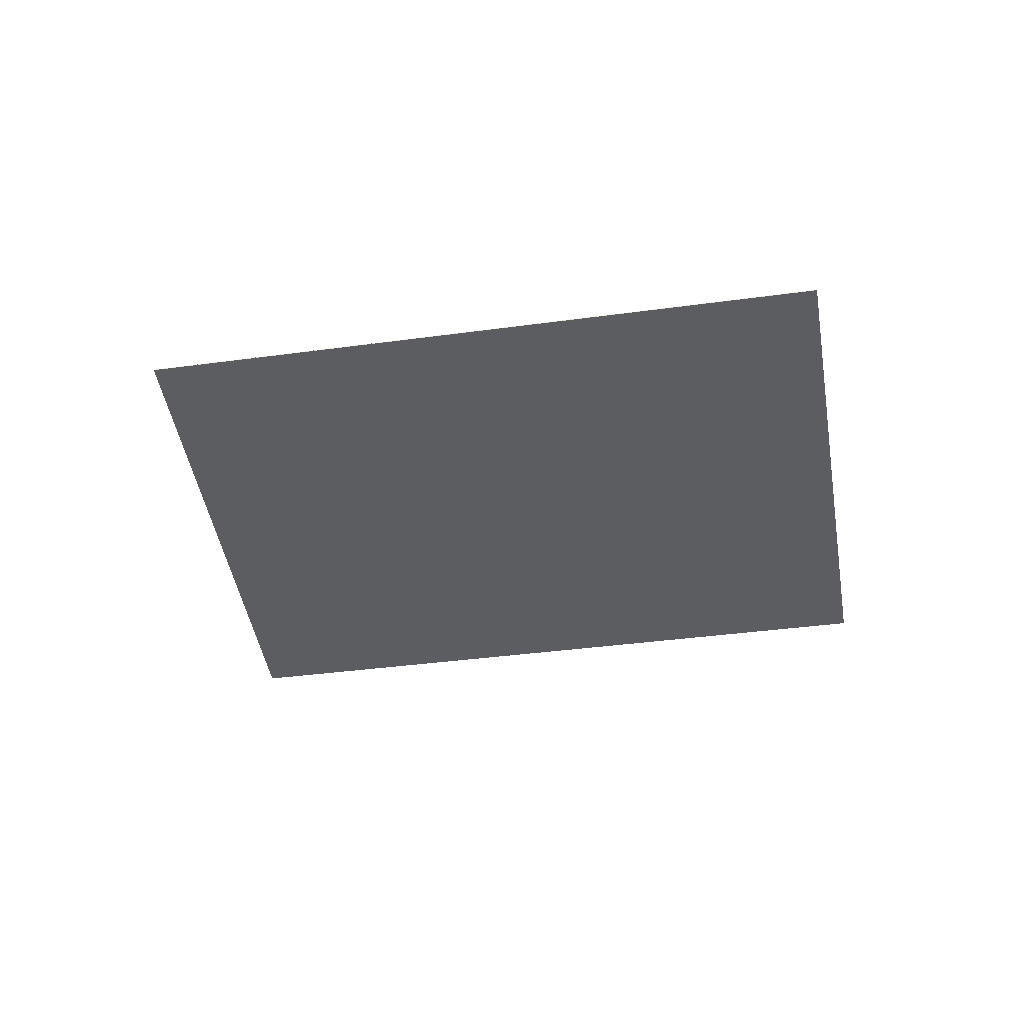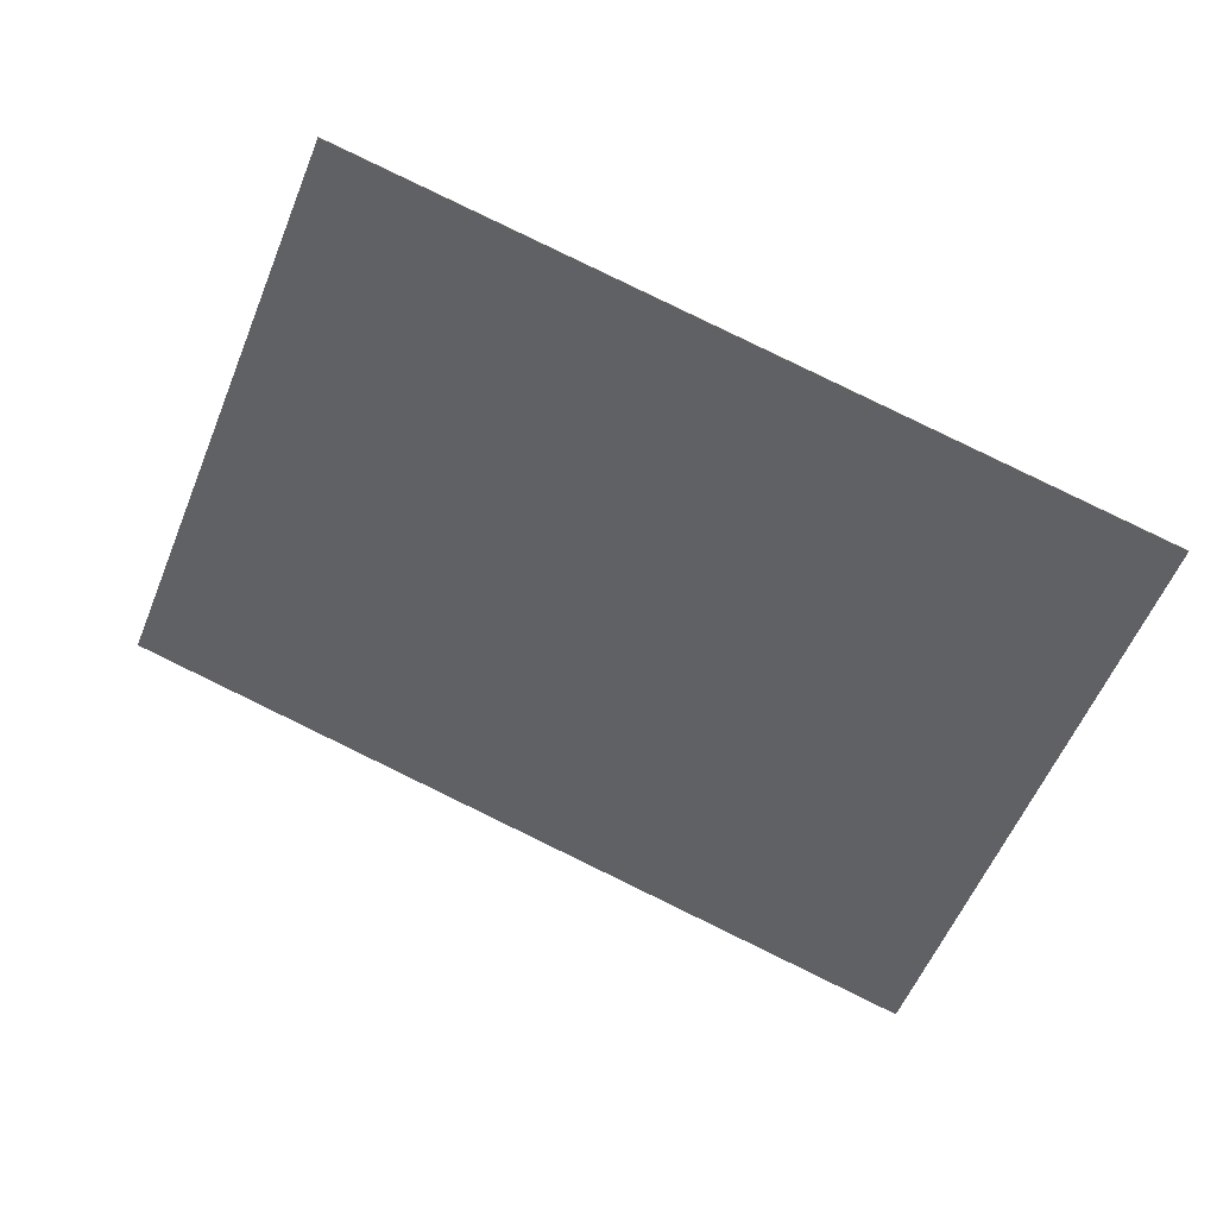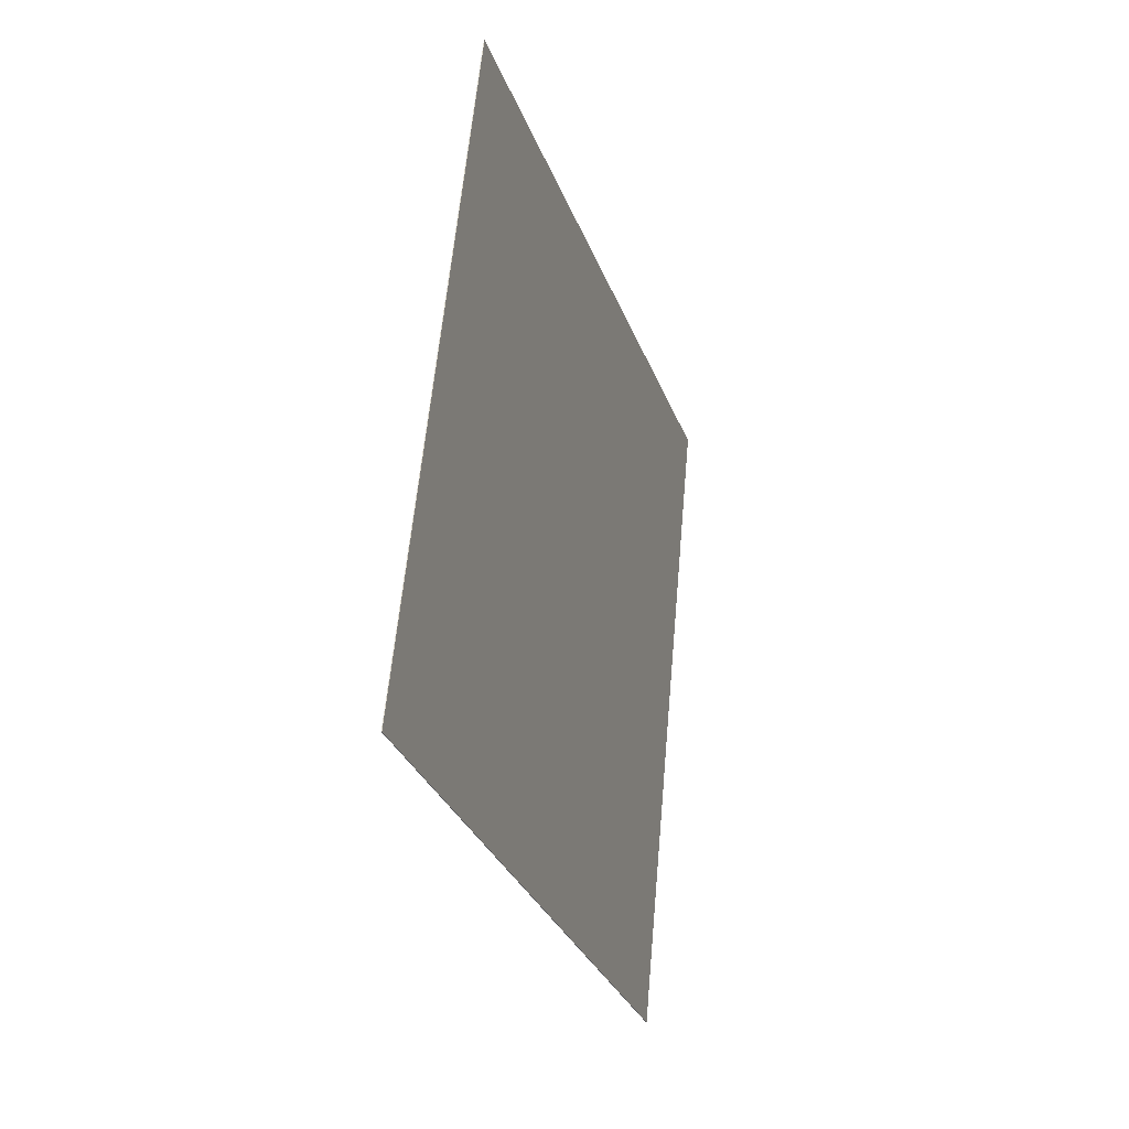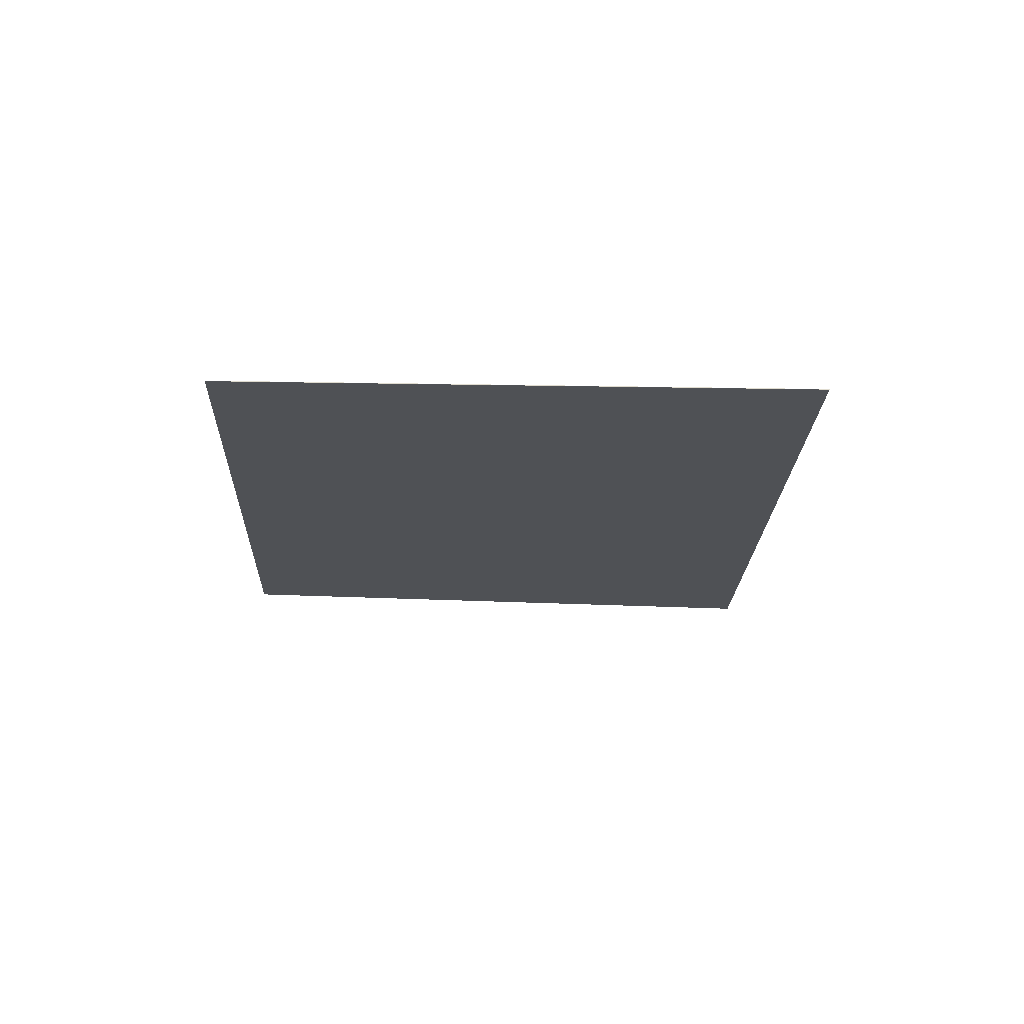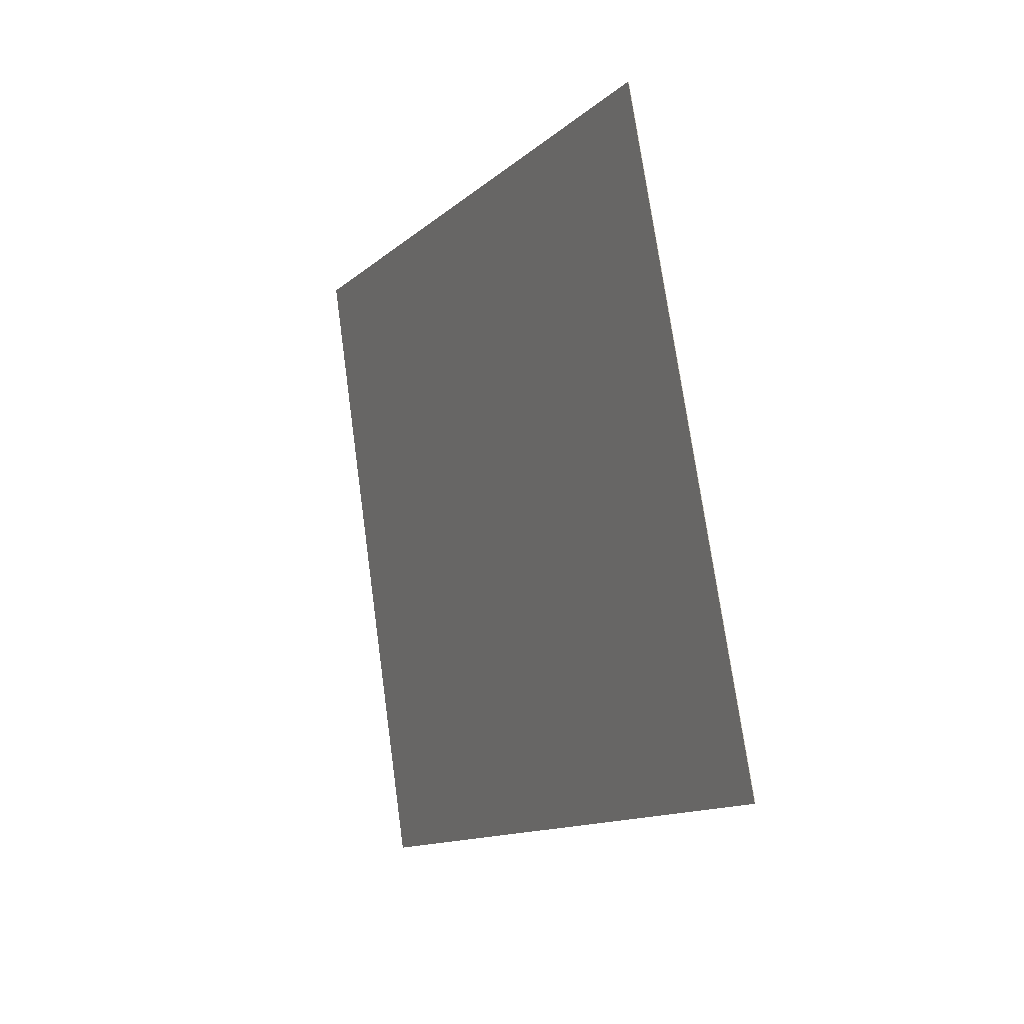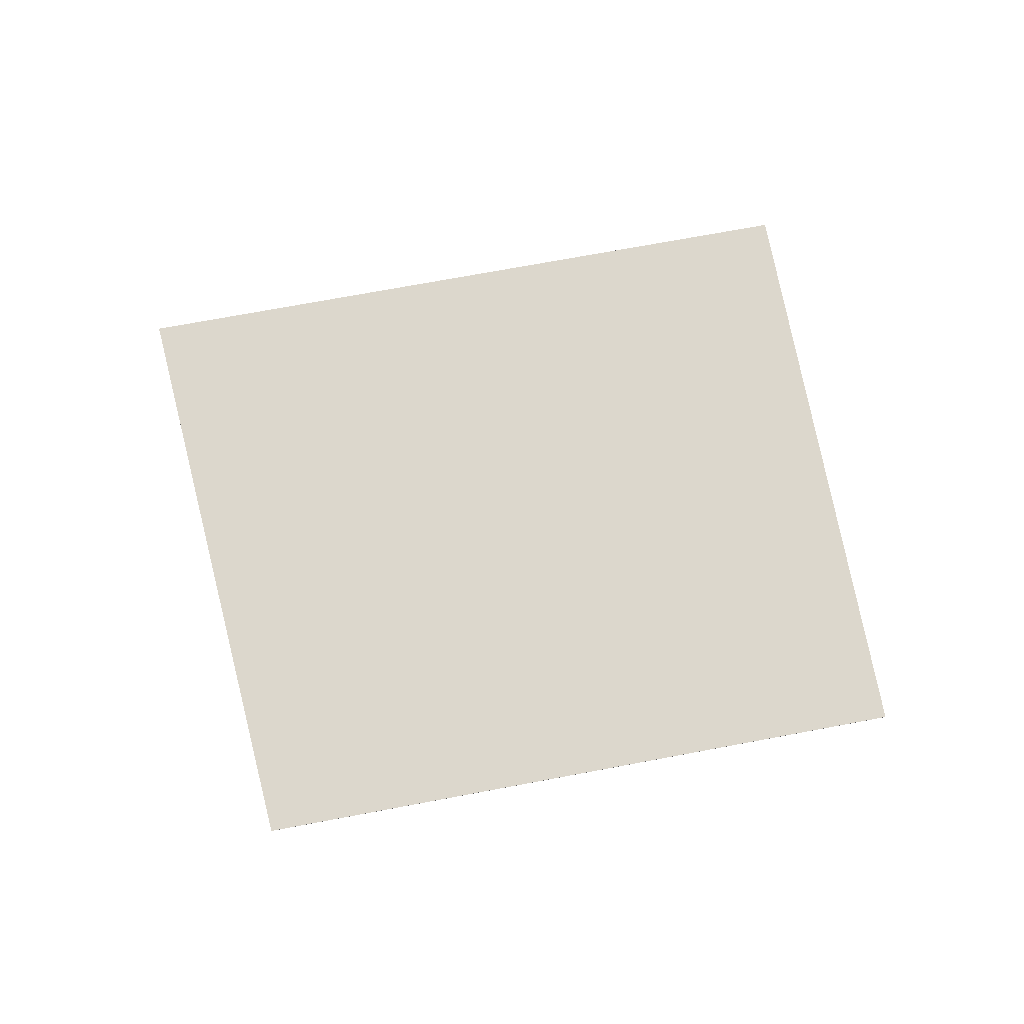
<metadata>
{"format":"obj","ext":"obj","renderer":"f3d","projection":"perspective","resolution":1024,"background":"white","views":[{"elev":-36.8,"azim":26.8,"up":"+Y"},{"elev":42.4,"azim":20.1,"up":"+Z"},{"elev":-8.7,"azim":-73.3,"up":"+Z"},{"elev":-19.8,"azim":104.7,"up":"+Y"},{"elev":7.5,"azim":-116.0,"up":"+Z"},{"elev":73.0,"azim":6.1,"up":"+Y"}]}
</metadata>
<code>
v -2.734 -0.04408 -5.989
v -2.699 -0.04408 -5.896
v -2.591 -0.04408 -5.928
v -2.62 -0.04408 -6.023
v -2.734 -0.04417 -5.989
v -2.62 -0.04417 -6.023
v -2.591 -0.04417 -5.928
v -2.699 -0.04417 -5.896
v -2.62 -0.04417 -6.023
v -2.734 -0.04417 -5.989
v -2.734 -0.04408 -5.989
v -2.62 -0.04408 -6.023
v -2.591 -0.04417 -5.928
v -2.62 -0.04417 -6.023
v -2.62 -0.04408 -6.023
v -2.591 -0.04408 -5.928
v -2.699 -0.04417 -5.896
v -2.591 -0.04417 -5.928
v -2.591 -0.04408 -5.928
v -2.699 -0.04408 -5.896
v -2.734 -0.04417 -5.989
v -2.699 -0.04417 -5.896
v -2.699 -0.04408 -5.896
v -2.734 -0.04408 -5.989
f 1 2 3
f 1 3 4
f 5 6 7
f 5 7 8
f 9 10 11
f 9 11 12
f 13 14 15
f 13 15 16
f 17 18 19
f 17 19 20
f 21 22 23
f 21 23 24

</code>
